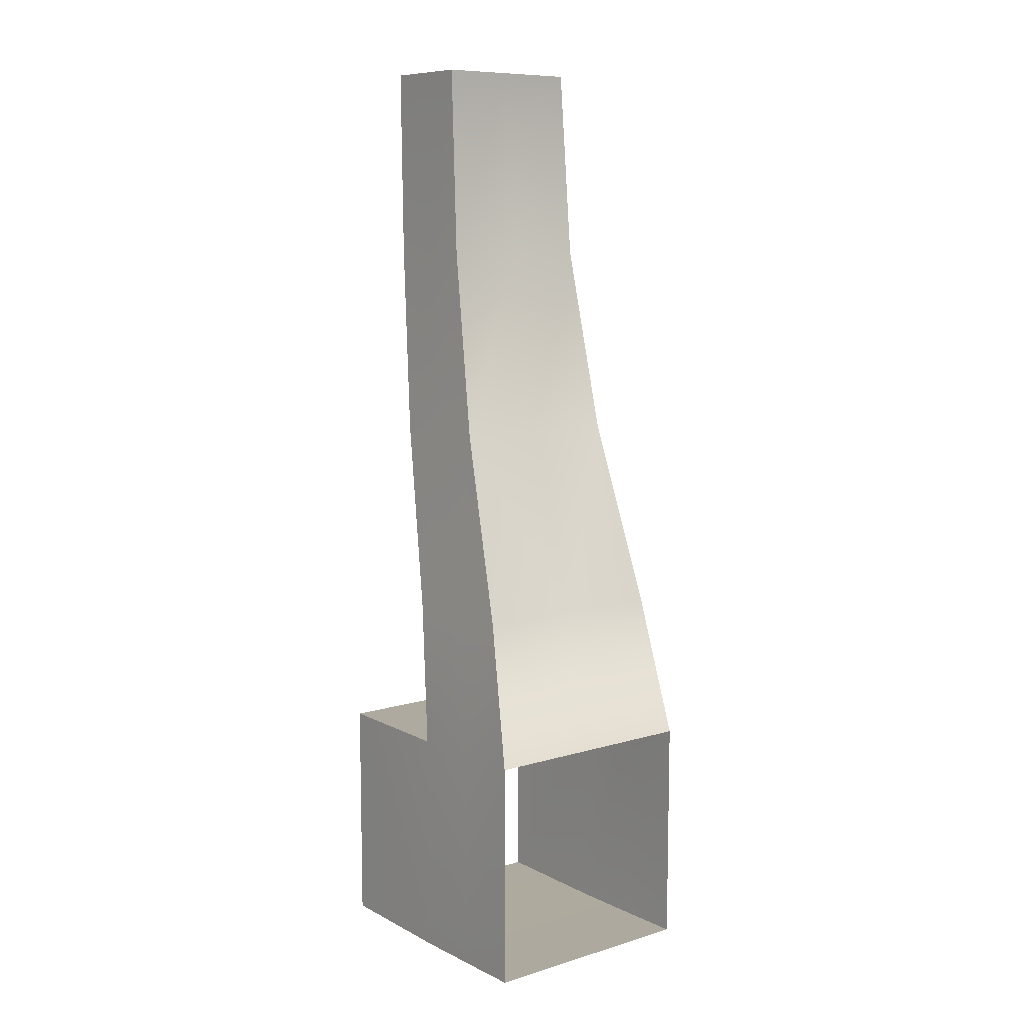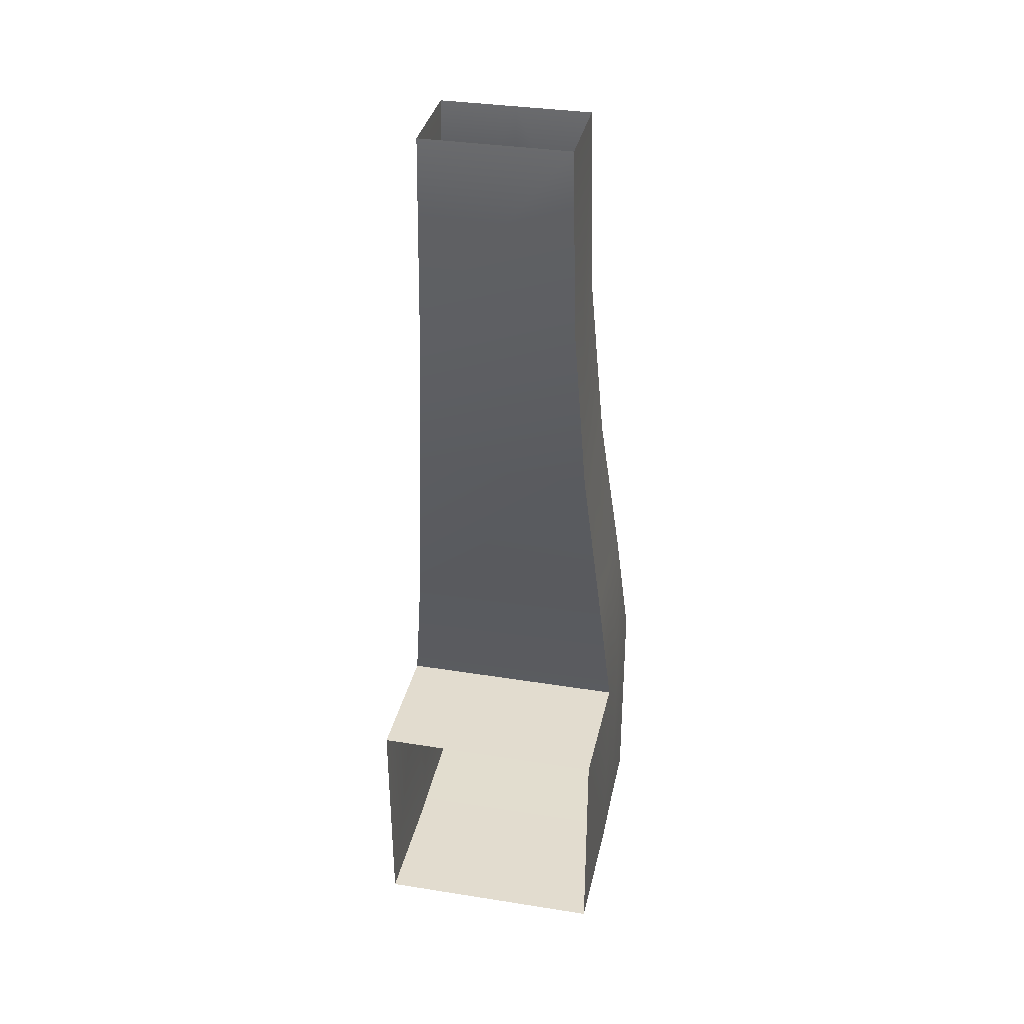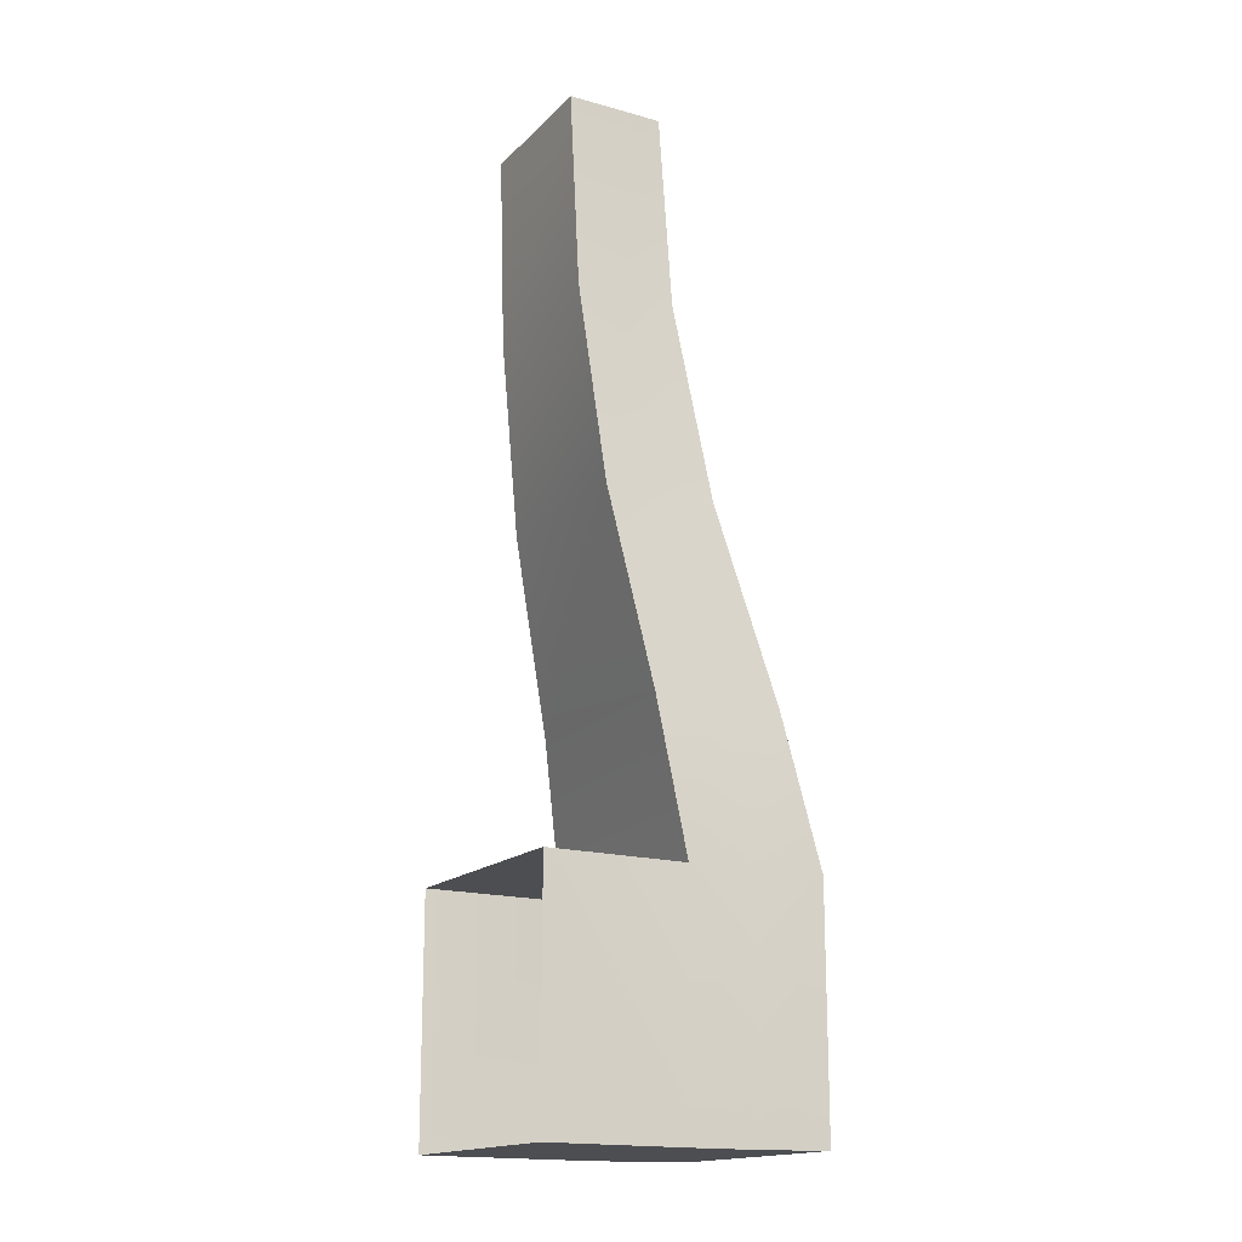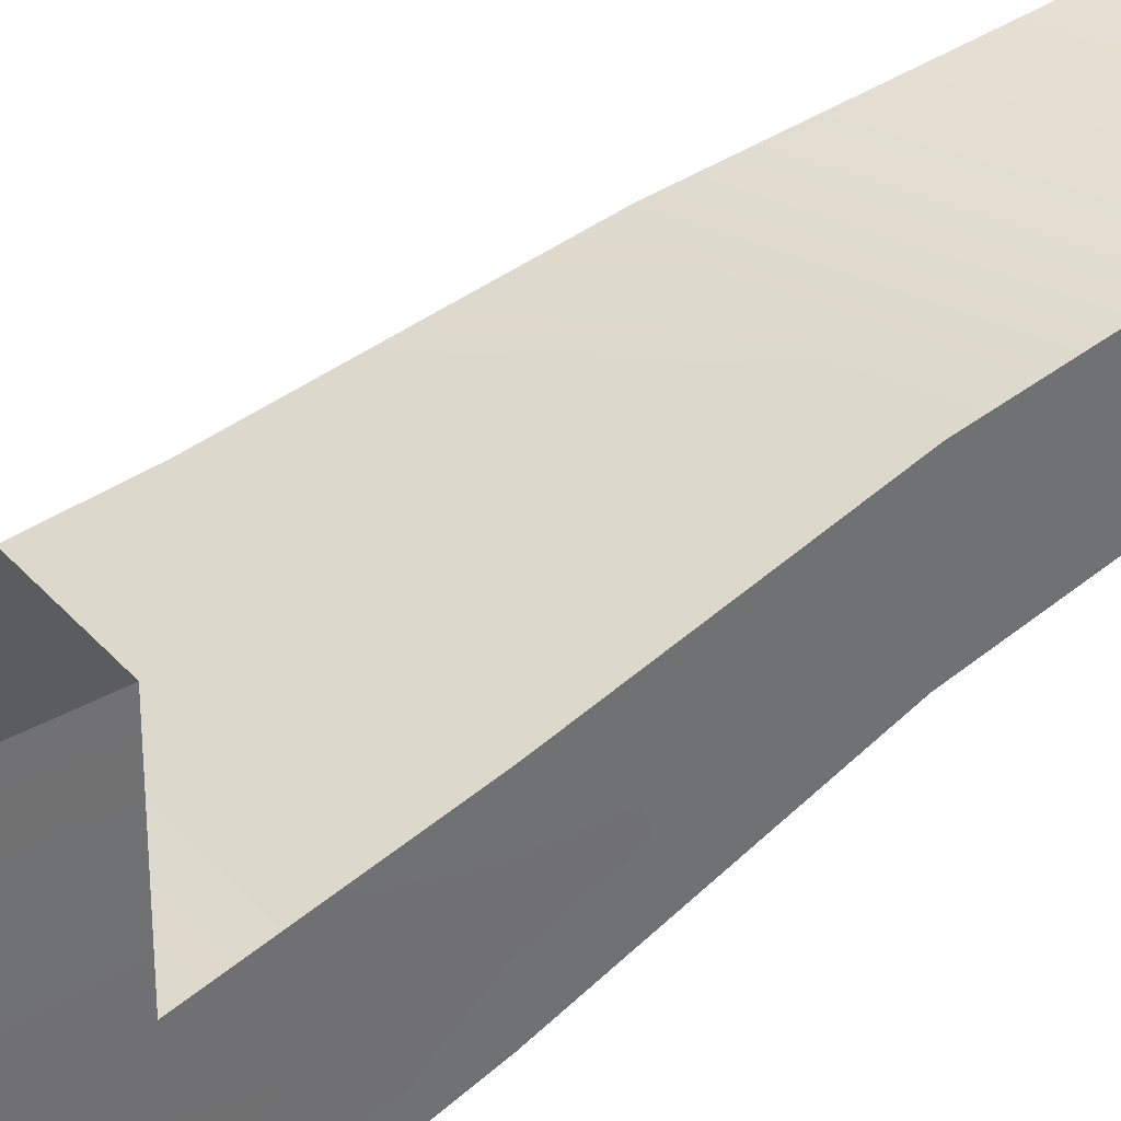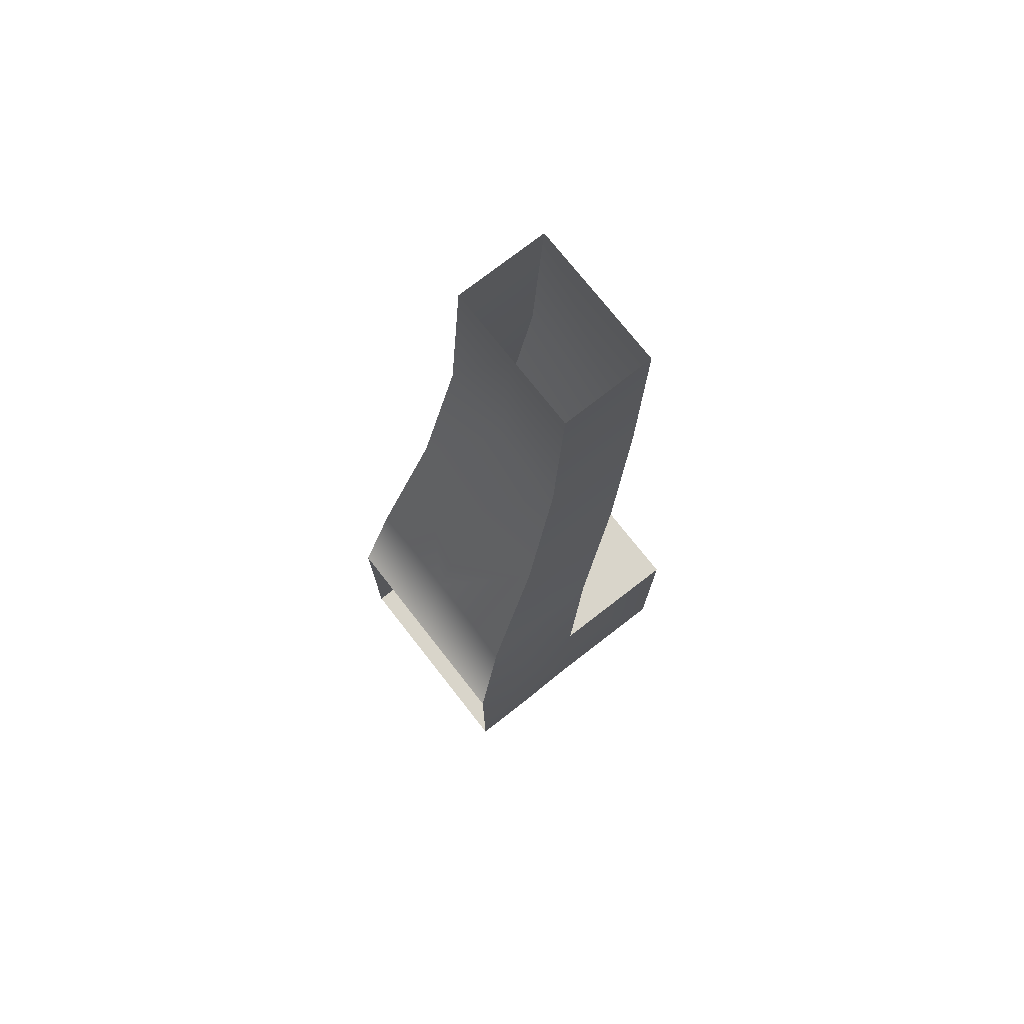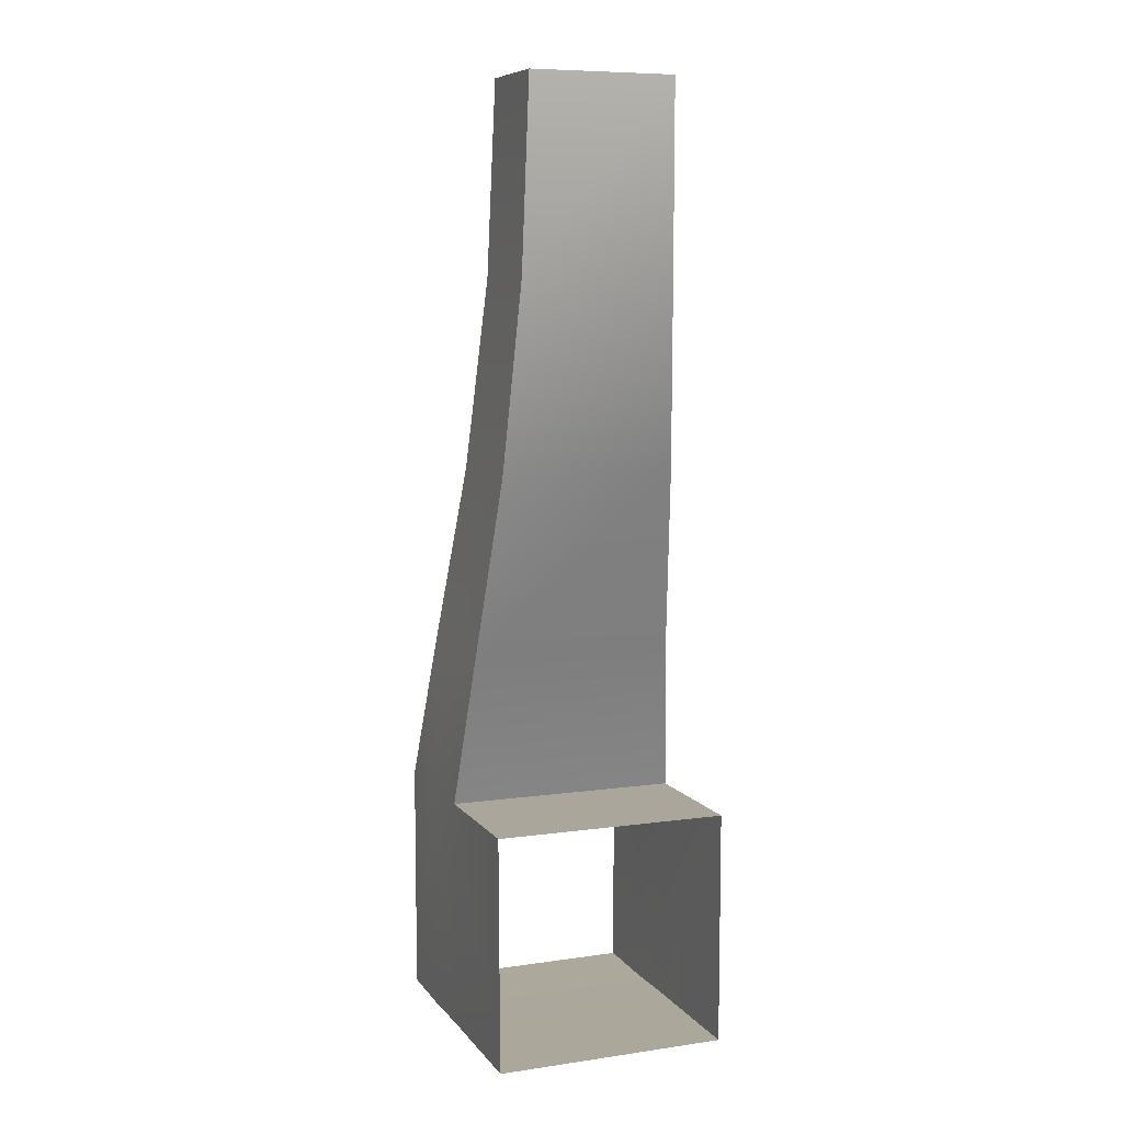
<metadata>
{"format":"obj","ext":"obj","renderer":"f3d","projection":"perspective","resolution":1024,"background":"white","views":[{"elev":9.2,"azim":-38.0,"up":"+Z"},{"elev":34.8,"azim":-168.1,"up":"+Z"},{"elev":-16.8,"azim":-119.0,"up":"+Z"},{"elev":37.7,"azim":-126.0,"up":"+Y"},{"elev":74.6,"azim":51.9,"up":"+Z"},{"elev":8.3,"azim":158.7,"up":"+Z"}]}
</metadata>
<code>
g Object104
v -6769 266.7 7406
v -6770 266.7 7225
v -6771 319.6 7225
v -6802 388.5 7814
v -6802 352 7814
v -6793 329 7667
v -6793 370.4 7667
v -6806 394.6 7962
v -6806 359.8 7962
v -6923 352 7814
v -6923 388.5 7814
v -6931 370.4 7667
v -6770 319.6 7406
v -6781 338.6 7519
v -6781 290.5 7519
v -6769 266.7 7406
v -6931 329 7667
v -6921 359.8 7962
v -6920 394.6 7962
v -6950 266.7 7225
v -6950 266.7 7405
v -6951 319.6 7405
v -6951 319.6 7225
v -6942 338.6 7519
v -6942 290.5 7519
v -6770 319.6 7406
v -6951 319.6 7405
v -6950 266.7 7405
v -6770 266.7 7225
v -6950 266.7 7225
v -6951 319.6 7225
v -6771 319.6 7225
f 22 20 21
f 20 22 23
f 25 27 28
f 27 25 24
f 17 24 25
f 24 17 12
f 10 12 17
f 12 10 11
f 19 11 10
f 10 18 19
f 6 7 4
f 7 6 14
f 15 14 6
f 14 15 13
f 16 13 15
f 8 9 4
f 5 4 9
f 4 5 6
f 1 3 26
f 3 1 2
f 31 29 30
f 29 31 32
v -6950 266.7 7405
v -6950 213.7 7406
v -6942 240.2 7519
v -6923 352 7814
v -6923 312.5 7814
v -6921 321.5 7962
v -6921 359.8 7962
v -6864 321.5 7962
v -6921 321.5 7962
v -6923 312.5 7814
v -6942 240.2 7519
v -6950 213.7 7406
v -6860 213.7 7406
v -6781 240.2 7519
v -6862 240.2 7519
v -6793 285 7667
v -6863 285 7667
v -6942 290.5 7519
v -6863 312.5 7814
v -6770 213.7 7225
v -6770 266.7 7225
v -6769 266.7 7406
v -6802 352 7814
v -6806 359.8 7962
v -6806 321.5 7962
v -6770 213.7 7406
v -6931 370.4 7667
v -6793 370.4 7667
v -6781 338.6 7519
v -6942 338.6 7519
v -6951 319.6 7405
v -6770 319.6 7406
v -6802 312.5 7814
v -6769 266.7 7406
v -6781 290.5 7519
v -6781 240.2 7519
v -6770 213.7 7406
v -6950 266.7 7225
v -6950 213.7 7225
v -6950 213.7 7406
v -6950 266.7 7405
v -6770 266.7 7225
v -6770 213.7 7225
v -6950 213.7 7225
v -6950 266.7 7225
v -6770 213.7 7406
v -6793 329 7667
v -6793 285 7667
v -6931 285 7667
v -6802 312.5 7814
v -6806 321.5 7962
v -6931 329 7667
v -6931 285 7667
v -6923 388.5 7814
v -6802 388.5 7814
v -6920 394.6 7962
v -6806 394.6 7962
f 54 52 53
f 52 54 78
f 46 45 58
f 45 46 47
f 48 47 46
f 47 48 49
f 82 49 48
f 49 82 51
f 40 51 82
f 51 40 42
f 41 42 40
f 82 83 40
f 51 42 81
f 44 45 43
f 47 43 45
f 43 47 81
f 49 81 47
f 81 49 51
f 36 38 39
f 38 36 37
f 84 37 36
f 37 84 85
f 50 85 84
f 85 50 35
f 33 35 50
f 35 33 34
f 63 62 61
f 59 61 62
f 61 59 60
f 86 60 59
f 60 86 87
f 88 87 86
f 87 88 89
f 61 64 63
f 69 66 68
f 67 68 66
f 68 67 80
f 79 80 67
f 80 79 55
f 56 57 55
f 65 55 57
f 55 65 80
f 72 70 71
f 70 72 73
f 76 74 75
f 74 76 77
v -6769 425.5 7407
v -6950 425.5 7406
v -6951 319.6 7405
v -6770 319.6 7406
v -6770 425.5 7225
v -6769 425.5 7407
v -6770 319.6 7406
v -6950 425.5 7406
v -6950 425.5 7225
v -6951 319.6 7225
v -6771 319.6 7225
v -6951 319.6 7225
v -6950 425.5 7225
v -6771 319.6 7225
v -6770 425.5 7225
v -6951 319.6 7405
f 92 90 91
f 90 92 93
f 96 94 95
f 94 96 103
f 99 97 98
f 97 99 105
f 102 100 101
f 100 102 104

</code>
